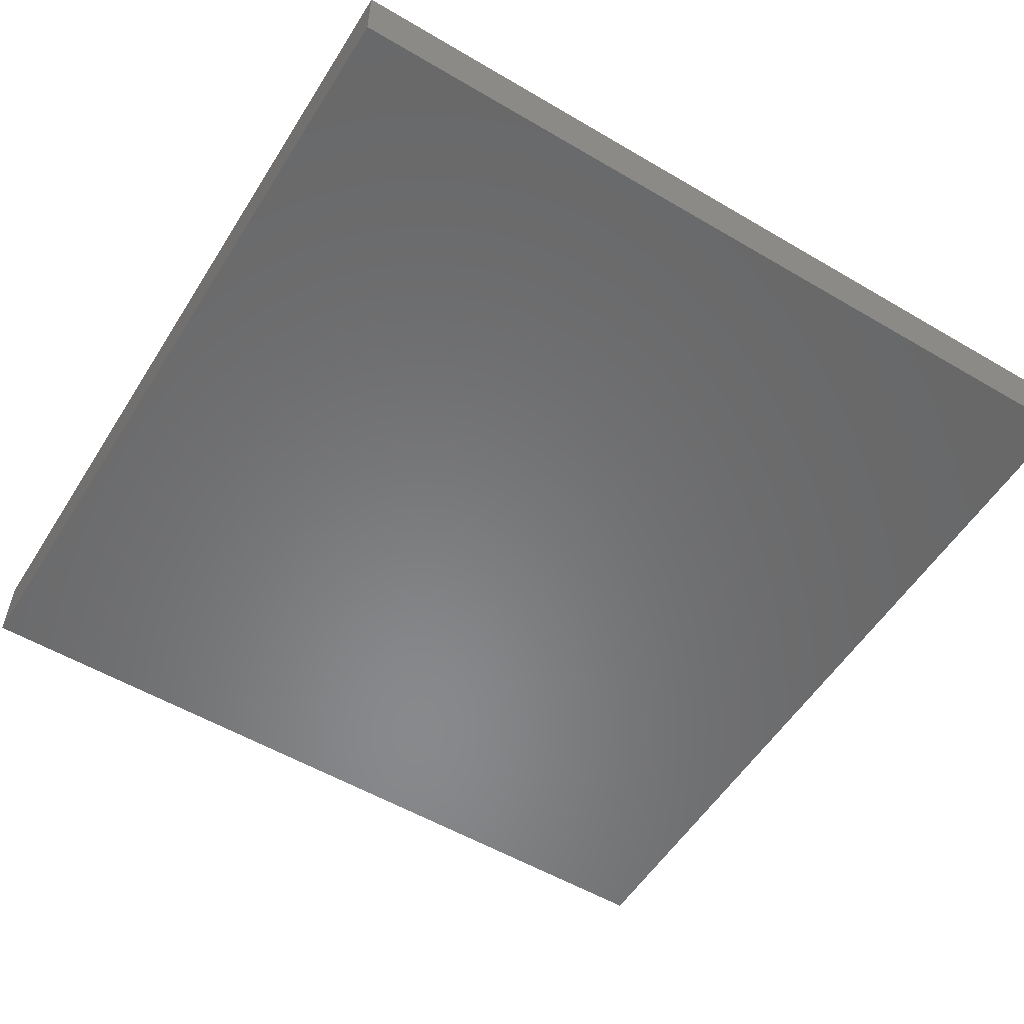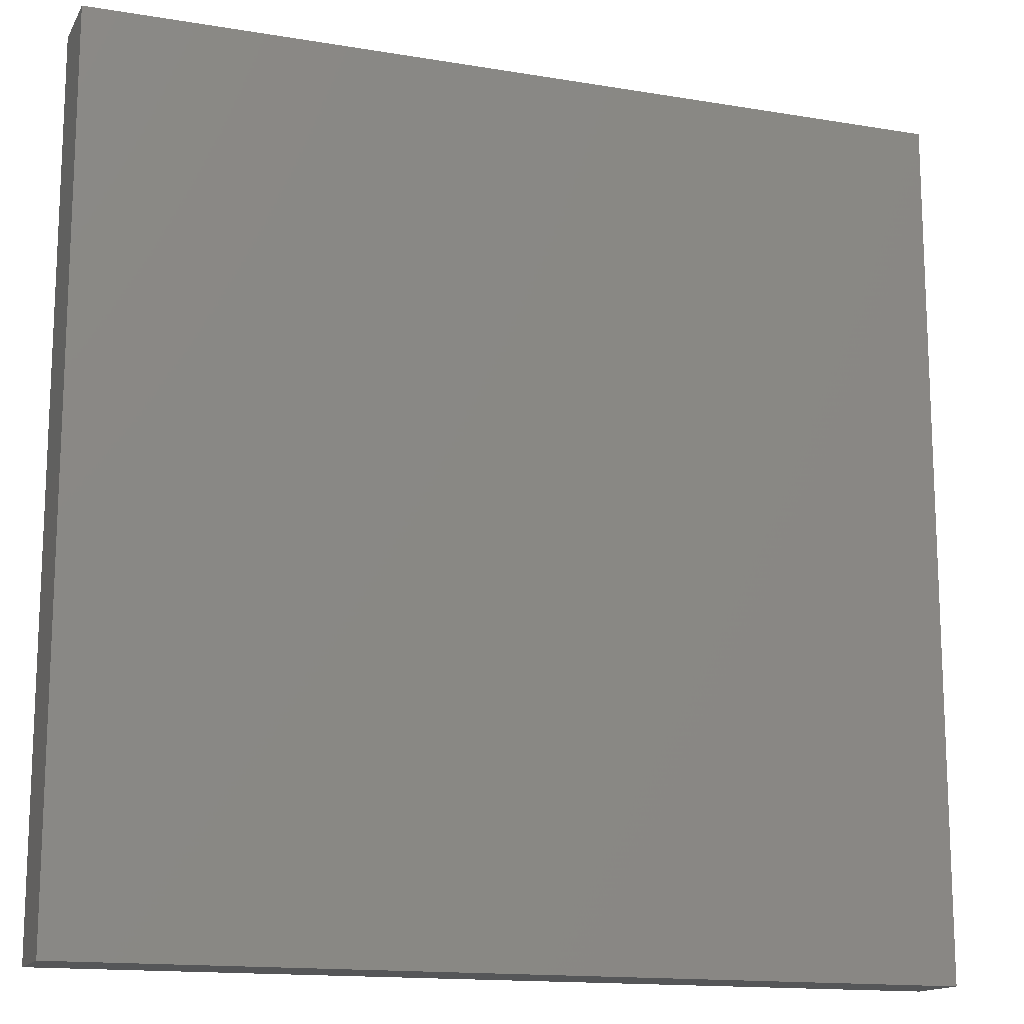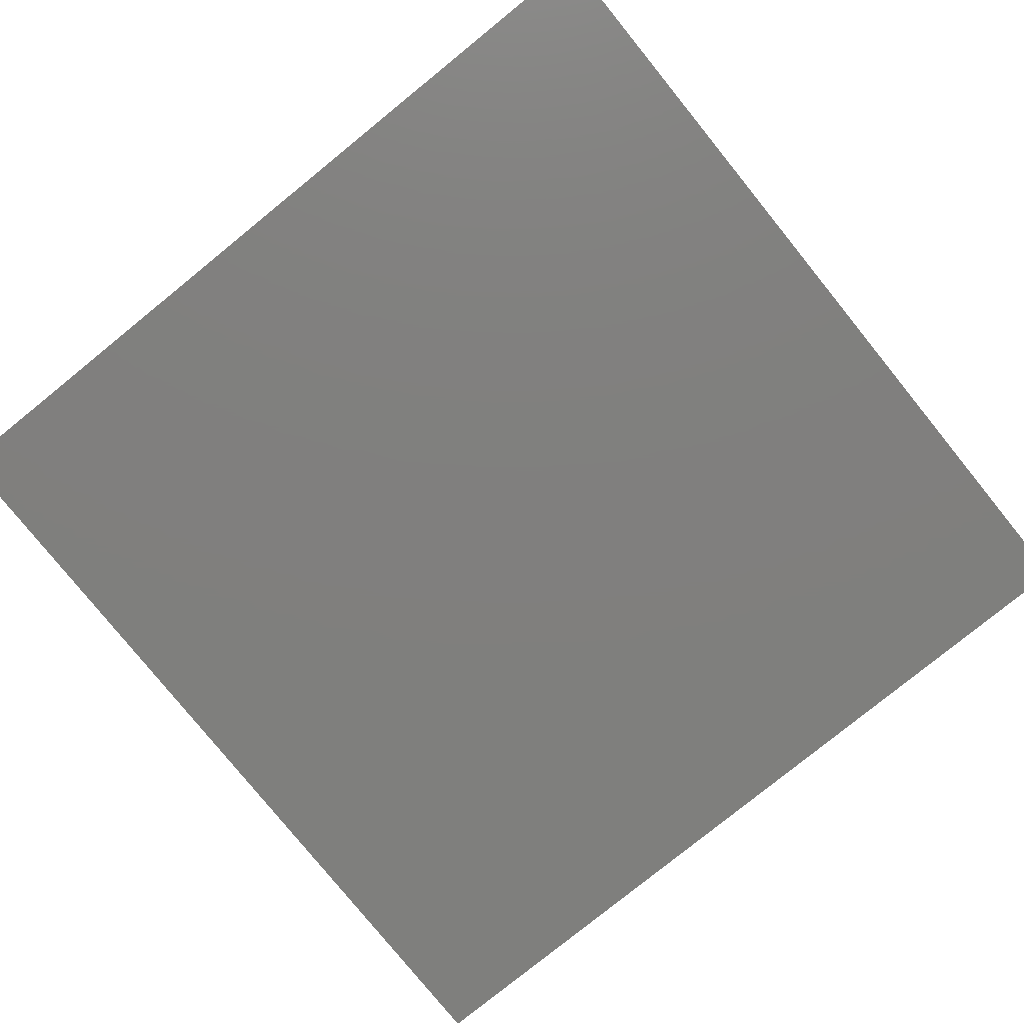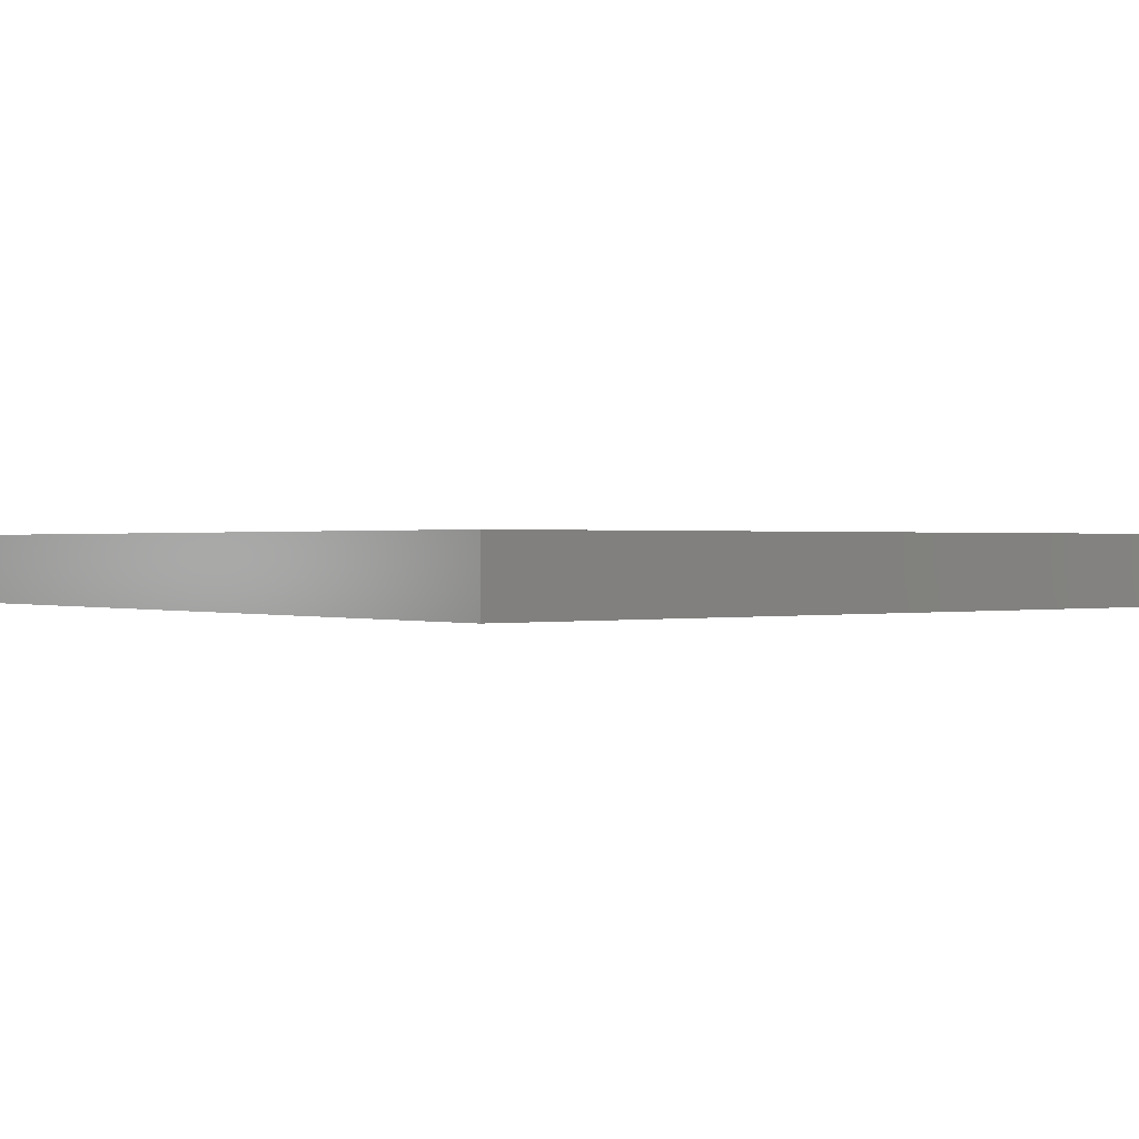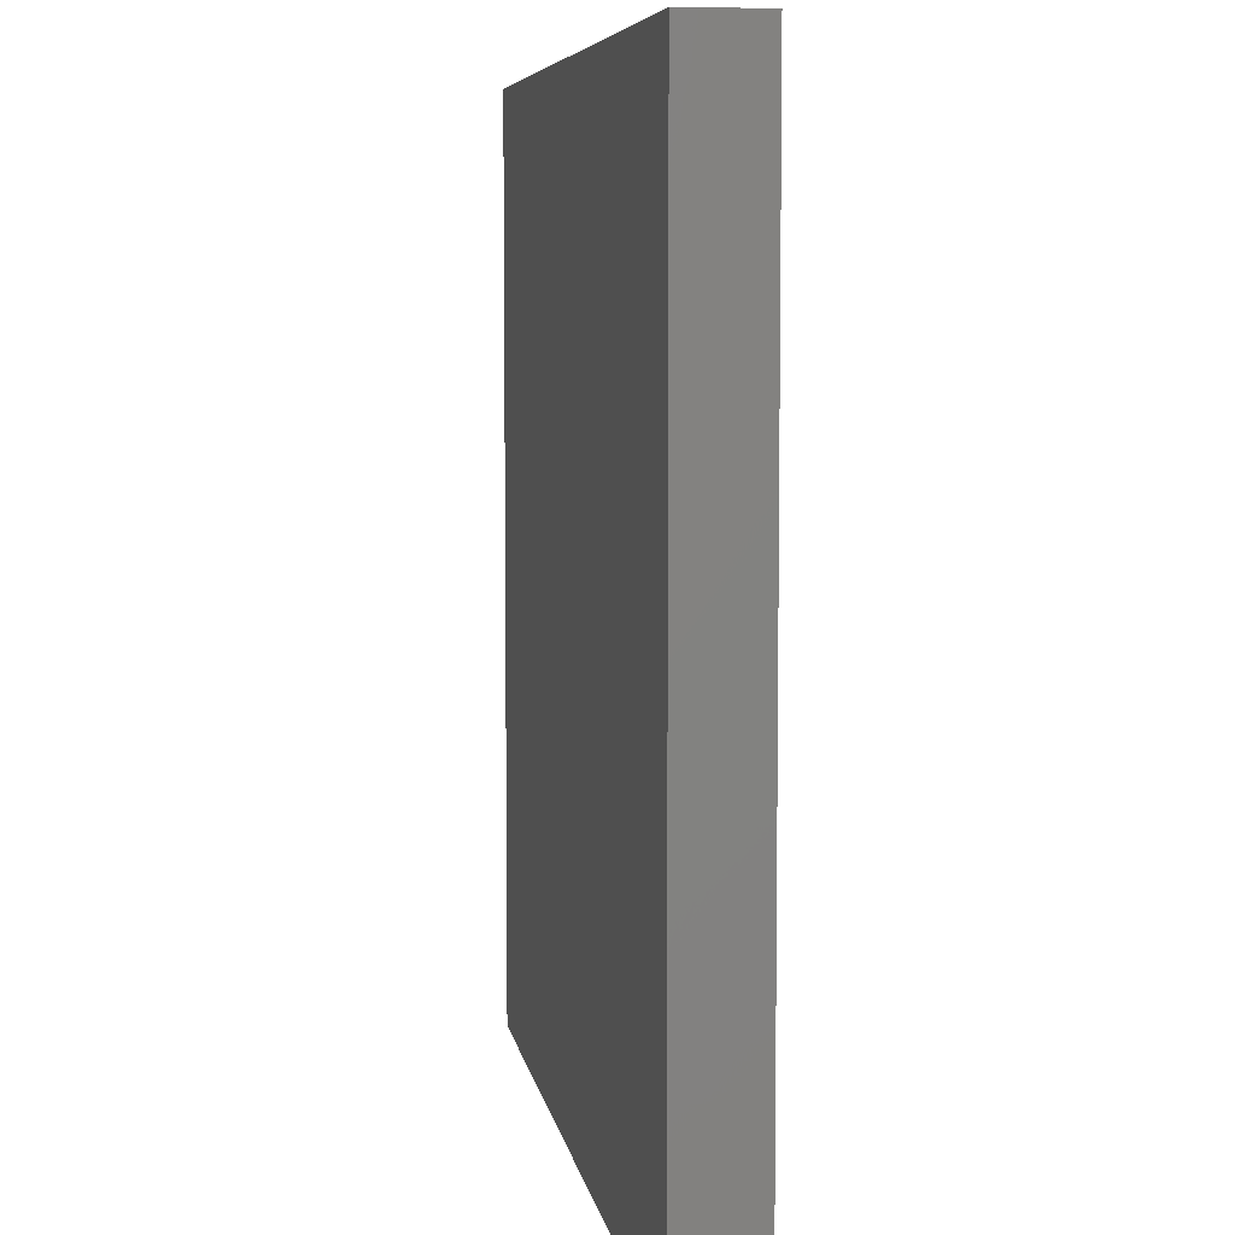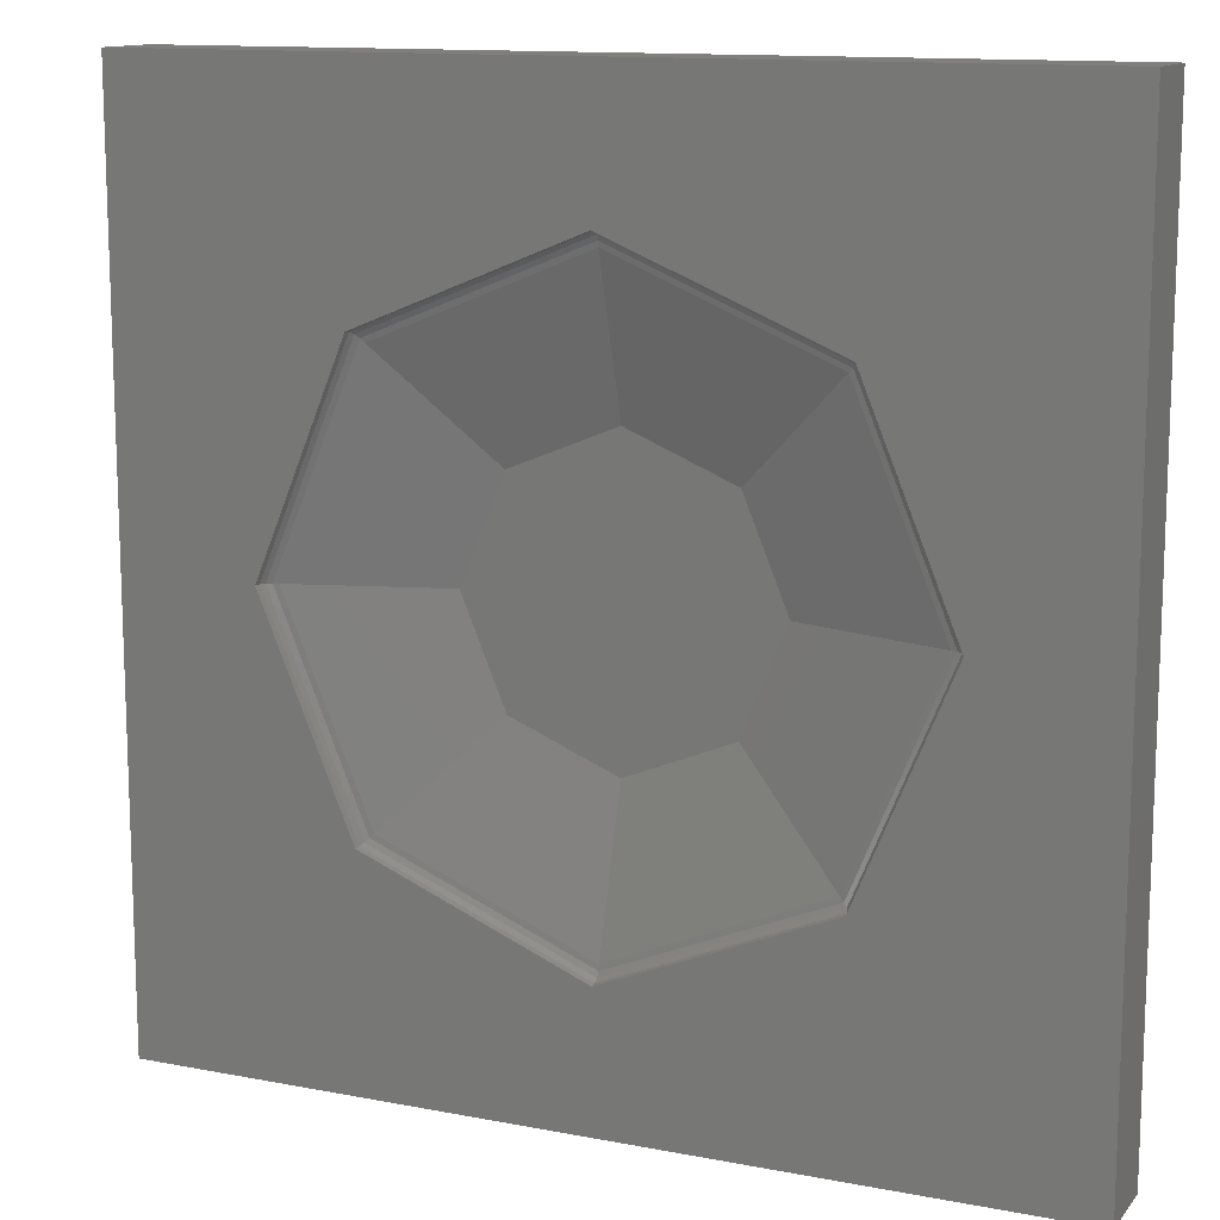
<metadata>
{"format":"stl","ext":"stl","renderer":"f3d","projection":"perspective","resolution":1024,"background":"white","views":[{"elev":-55.2,"azim":-31.8,"up":"+Z"},{"elev":-14.8,"azim":160.1,"up":"+Y"},{"elev":-79.4,"azim":-141.0,"up":"+Z"},{"elev":0.5,"azim":-128.6,"up":"+Z"},{"elev":6.5,"azim":-99.0,"up":"+Y"},{"elev":12.8,"azim":24.0,"up":"+Y"}]}
</metadata>
<code>
# stl→obj: 56 verts, 108 faces
v -15 -15 0
v -15 -15 2.5
v -15 15 2.5
v -15 15 0
v 15 -15 0
v -10.5 0 2.5
v -7.419 -7.43 2.5
v 0 -10.5 2.5
v 15 -15 2.5
v 15 15 2.5
v 15 15 0
v -7.43 7.419 2.5
v 0 10.5 2.5
v -10.46 0 2.309
v -7.393 -7.403 2.309
v -10.35 0 2.147
v -7.403 7.393 2.309
v -7.316 -7.327 2.147
v -10.19 0 2.038
v -7.327 7.316 2.147
v -7.201 -7.211 2.038
v -10 0 2
v -7.211 7.201 2.038
v -7.066 -7.076 2
v -7.076 7.066 2
v -3.533 -3.538 0.5
v -5 0 0.5
v 0 -10.46 2.309
v 0 10.46 2.309
v 0 -10.35 2.147
v 0 10.35 2.147
v 0 -10.19 2.038
v 0 10.19 2.038
v 0 -10 2
v -3.538 3.533 0.5
v 0 10 2
v 0 -5 0.5
v 3.538 -3.533 0.5
v 0 5 0.5
v 7.403 -7.393 2.309
v 7.43 -7.419 2.5
v 7.327 -7.316 2.147
v 7.211 -7.201 2.038
v 7.076 -7.066 2
v 3.533 3.538 0.5
v 7.066 7.076 2
v 7.201 7.211 2.038
v 7.316 7.327 2.147
v 7.393 7.403 2.309
v 7.419 7.43 2.5
v 5 0 0.5
v 10 0 2
v 10.19 0 2.038
v 10.35 0 2.147
v 10.46 0 2.309
v 10.5 0 2.5
f 1 2 3
f 1 4 5
f 1 3 4
f 1 5 2
f 2 6 3
f 2 7 6
f 2 8 7
f 2 5 9
f 2 9 8
f 4 3 10
f 4 11 5
f 4 10 11
f 3 6 12
f 3 12 13
f 3 13 10
f 6 14 12
f 6 7 15
f 6 15 14
f 14 16 17
f 14 17 12
f 14 15 18
f 14 18 16
f 16 19 20
f 16 20 17
f 16 18 21
f 16 21 19
f 19 22 23
f 19 23 20
f 19 21 24
f 19 24 22
f 22 25 23
f 22 24 26
f 22 27 25
f 22 26 27
f 12 17 13
f 7 8 28
f 7 28 15
f 17 20 29
f 17 29 13
f 15 28 30
f 15 30 18
f 20 23 31
f 20 31 29
f 18 30 32
f 18 32 21
f 23 25 33
f 23 33 31
f 21 32 34
f 21 34 24
f 25 27 35
f 25 35 36
f 25 36 33
f 24 34 37
f 24 37 26
f 27 26 38
f 27 38 35
f 35 39 36
f 35 38 39
f 26 37 38
f 8 40 28
f 8 41 40
f 8 9 41
f 28 42 30
f 28 40 42
f 30 43 32
f 30 42 43
f 32 44 34
f 32 43 44
f 34 38 37
f 34 44 38
f 39 45 46
f 39 38 45
f 39 46 36
f 36 46 47
f 36 47 33
f 33 47 48
f 33 48 31
f 31 48 49
f 31 49 29
f 29 49 50
f 29 50 13
f 13 50 10
f 45 38 51
f 45 51 52
f 45 52 46
f 38 44 51
f 51 44 52
f 46 52 53
f 46 53 47
f 44 43 52
f 47 53 54
f 47 54 48
f 43 42 53
f 43 53 52
f 48 54 55
f 48 55 49
f 42 40 54
f 42 54 53
f 49 55 56
f 49 56 50
f 40 41 55
f 40 55 54
f 50 56 10
f 41 56 55
f 41 9 56
f 56 9 10
f 5 11 9
f 9 11 10

</code>
